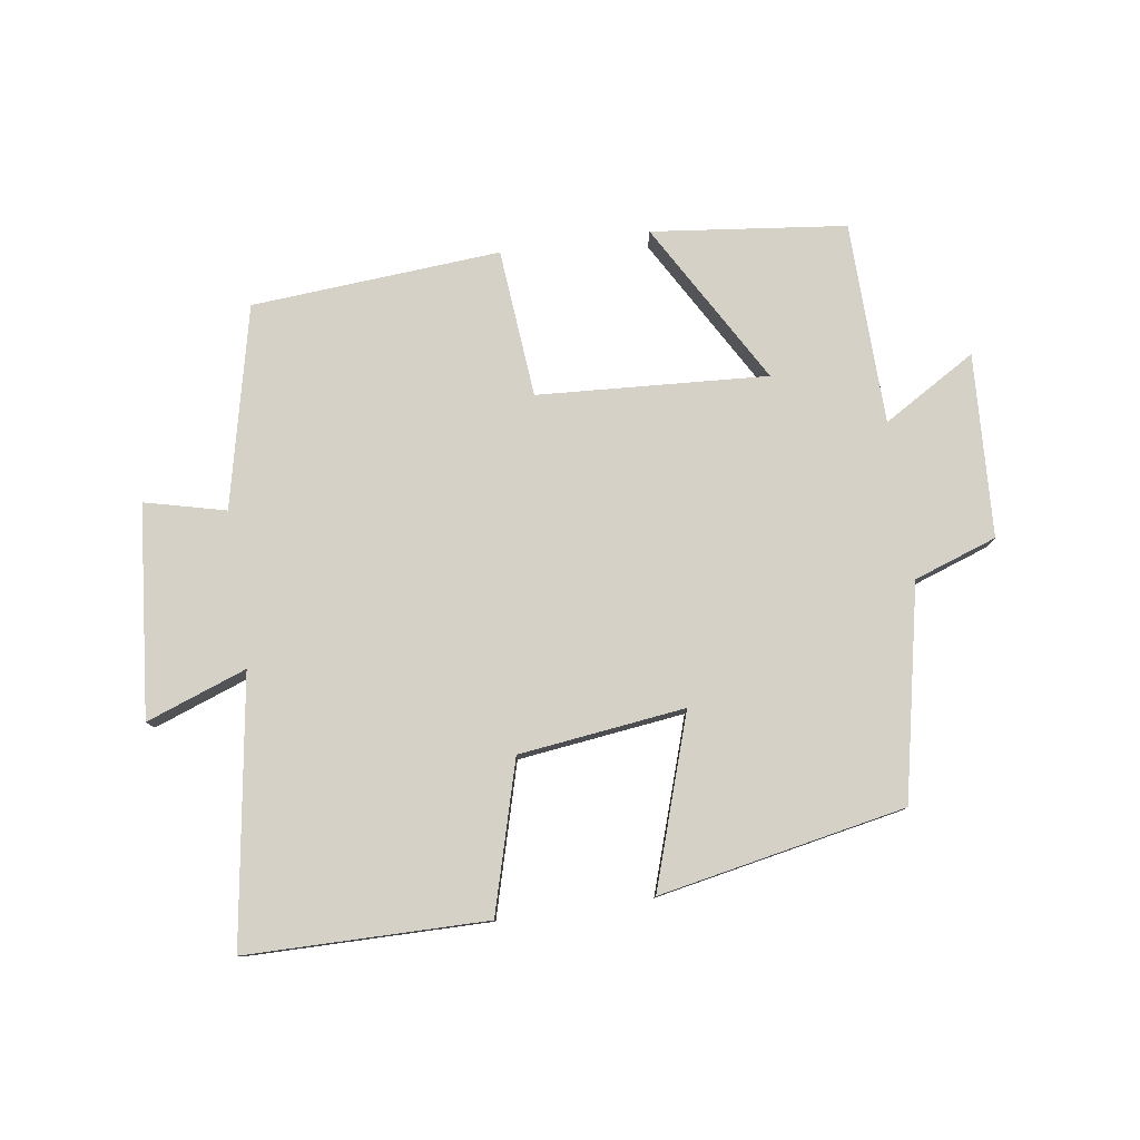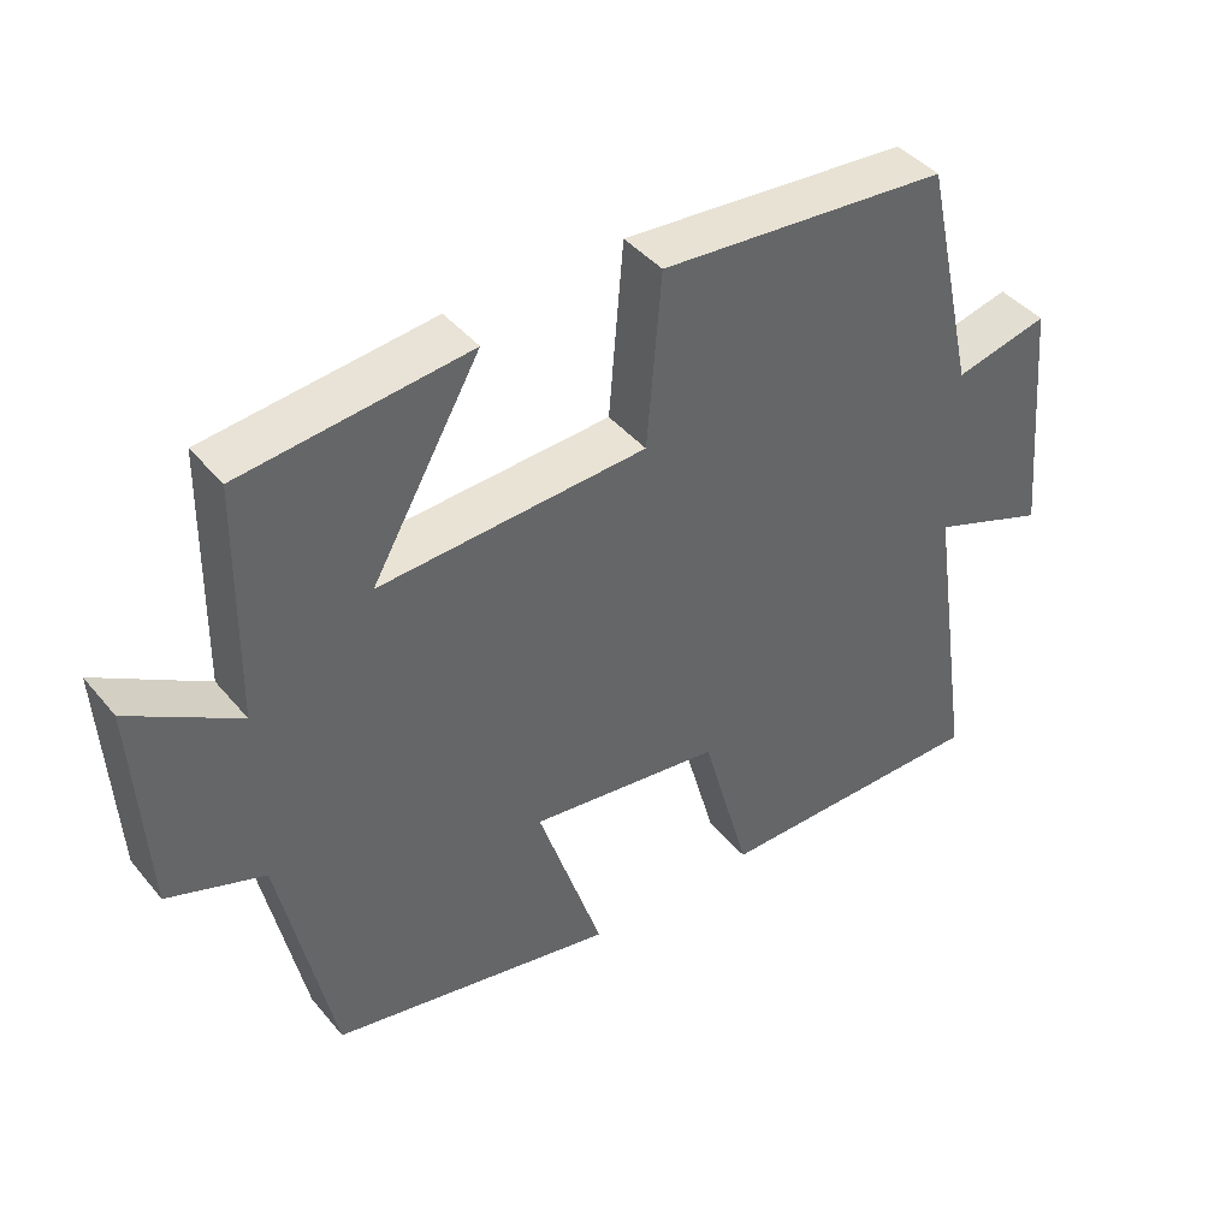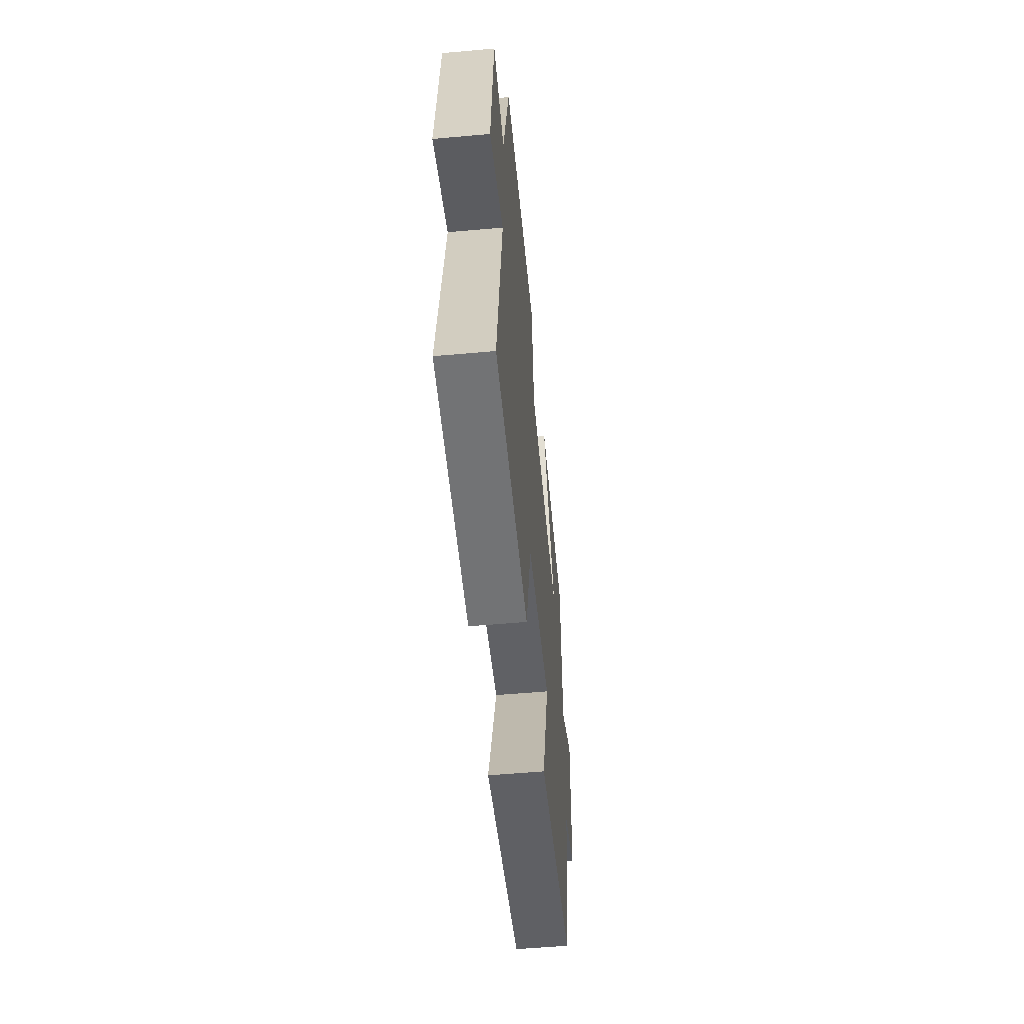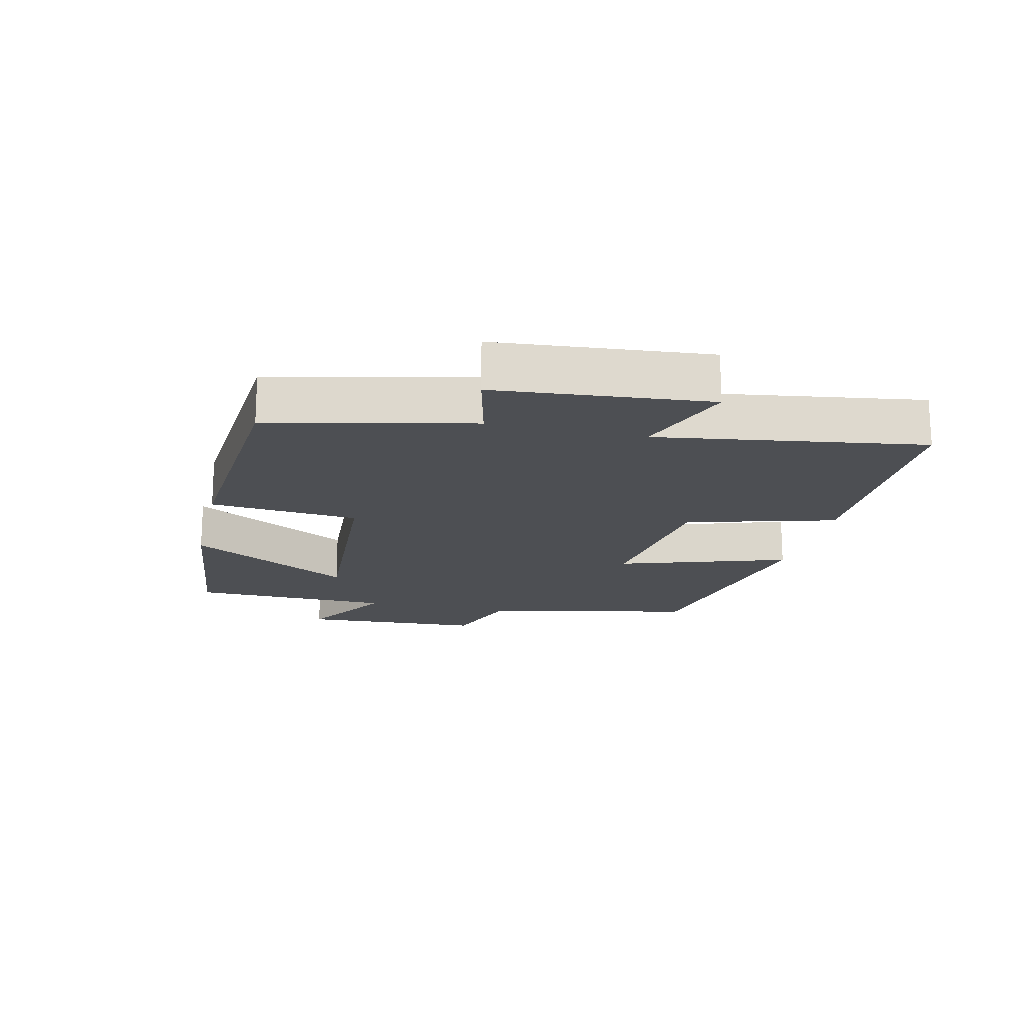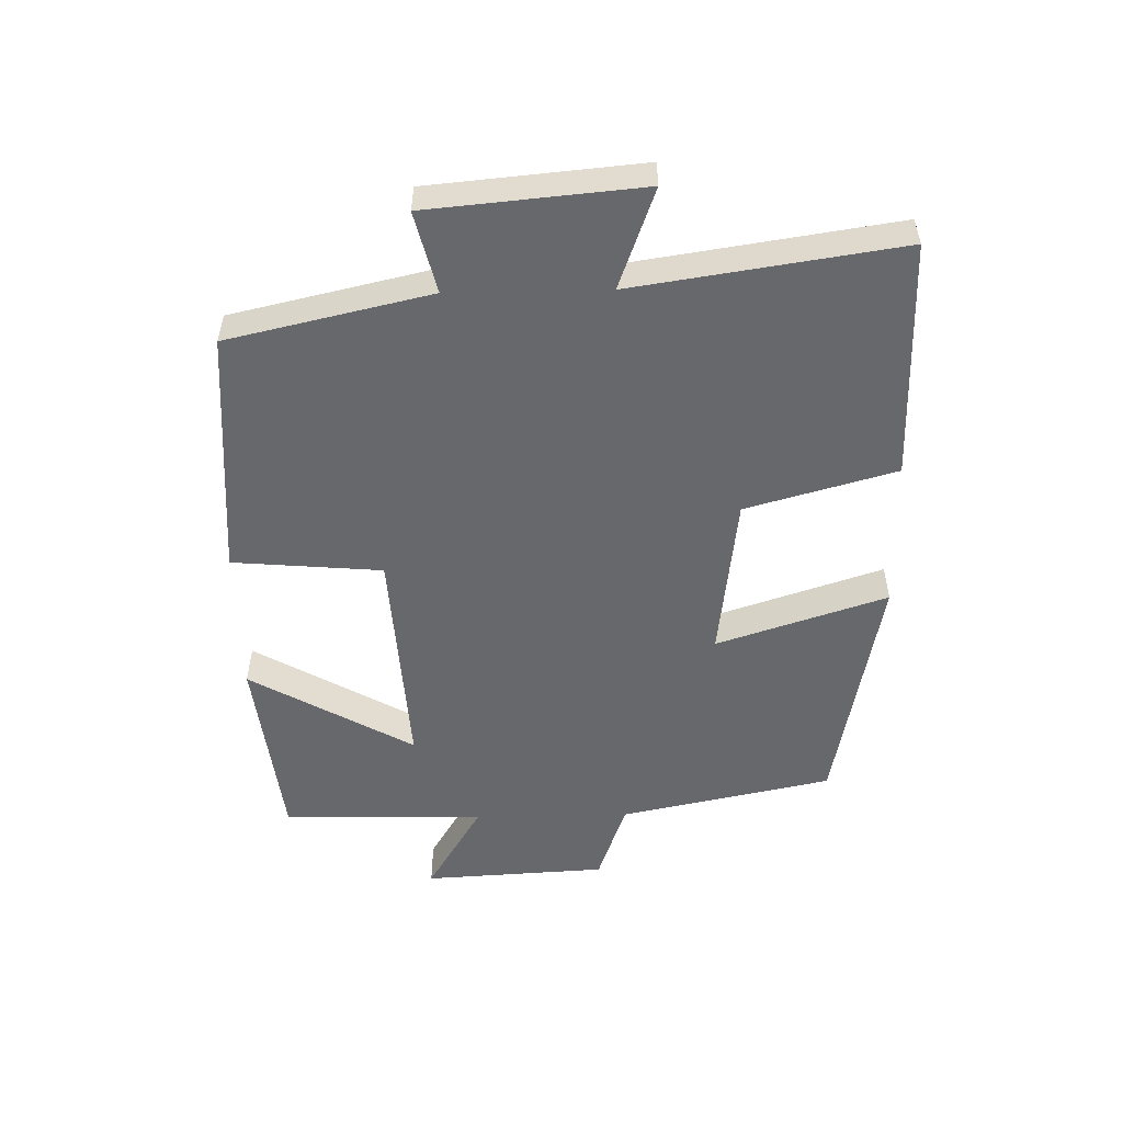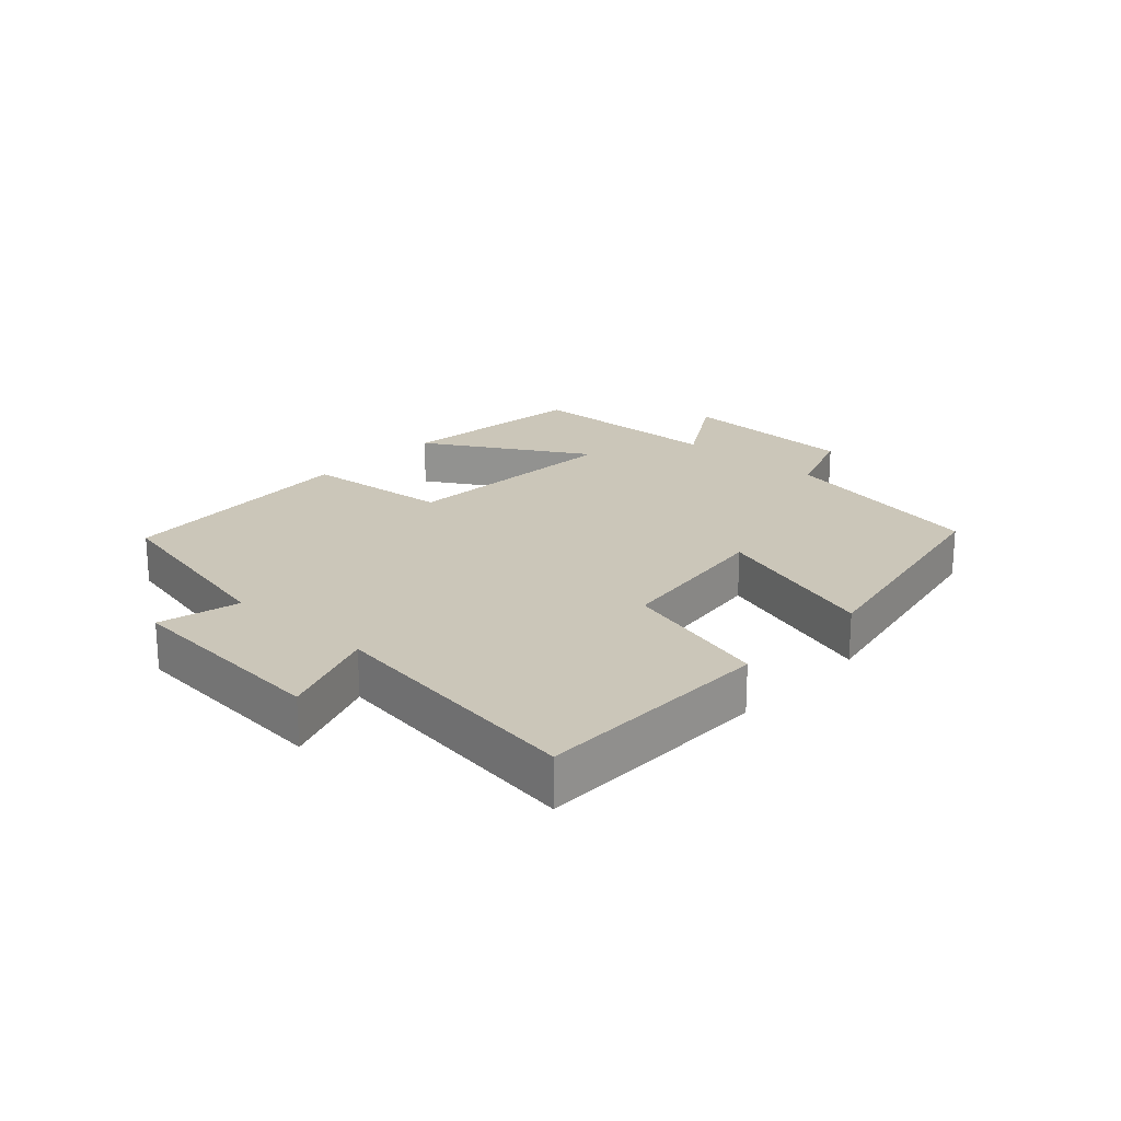
<metadata>
{"format":"obj","ext":"obj","renderer":"f3d","projection":"perspective","resolution":1024,"background":"white","views":[{"elev":79.0,"azim":171.7,"up":"+Y"},{"elev":42.1,"azim":-36.1,"up":"+Z"},{"elev":-55.4,"azim":95.4,"up":"+Z"},{"elev":-17.8,"azim":76.8,"up":"+Y"},{"elev":-52.5,"azim":91.2,"up":"+Y"},{"elev":20.9,"azim":132.4,"up":"+Y"}]}
</metadata>
<code>
v 0.562 0.07 -0.497
v 0.189 0.07 -0.5
v 0.124 0.07 -0.268
v -0.134 0.07 -0.236
v -0.047 0.07 -0.5
v -0.43 0.07 -0.426
v -0.5 0.07 -0.095
v -0.629 0.07 -0.05
v -0.645 0.07 0.236
v -0.5 0.07 0.149
v -0.494 0.07 0.465
v -0.191 0.07 0.5
v -0.337 0.07 0.246
v 0.021 0.07 0.268
v 0.041 0.07 0.5
v 0.429 0.07 0.471
v 0.5 0.07 0.157
v 0.626 0.07 0.188
v 0.656 0.07 -0.142
v 0.5 0.07 -0.085
v 0.562 0 -0.497
v 0.189 0 -0.5
v 0.124 0 -0.268
v -0.134 0 -0.236
v -0.047 0 -0.5
v -0.43 0 -0.426
v -0.5 0 -0.095
v -0.629 0 -0.05
v -0.645 0 0.236
v -0.5 0 0.149
v -0.494 0 0.465
v -0.191 0 0.5
v -0.337 0 0.246
v 0.021 0 0.268
v 0.041 0 0.5
v 0.429 0 0.471
v 0.5 0 0.157
v 0.626 0 0.188
v 0.656 0 -0.142
v 0.5 0 -0.085
f 17 18 19 20
f 16 17 20
f 15 16 20
f 14 15 20
f 13 14 20 1
f 10 11 12 13
f 10 13 1
f 7 8 9 10
f 6 7 10
f 5 6 10
f 4 5 10
f 3 4 10
f 3 10 1
f 1 2 3
f 40 39 38 37
f 40 37 36
f 40 36 35
f 40 35 34
f 21 40 34 33
f 33 32 31 30
f 21 33 30
f 30 29 28 27
f 30 27 26
f 30 26 25
f 30 25 24
f 30 24 23
f 21 30 23
f 23 22 21
f 1 21 22 2
f 2 22 23 3
f 3 23 24 4
f 4 24 25 5
f 5 25 26 6
f 6 26 27 7
f 7 27 28 8
f 8 28 29 9
f 9 29 30 10
f 10 30 31 11
f 11 31 32 12
f 12 32 33 13
f 13 33 34 14
f 14 34 35 15
f 15 35 36 16
f 16 36 37 17
f 17 37 38 18
f 18 38 39 19
f 19 39 40 20
f 20 40 21 1

</code>
